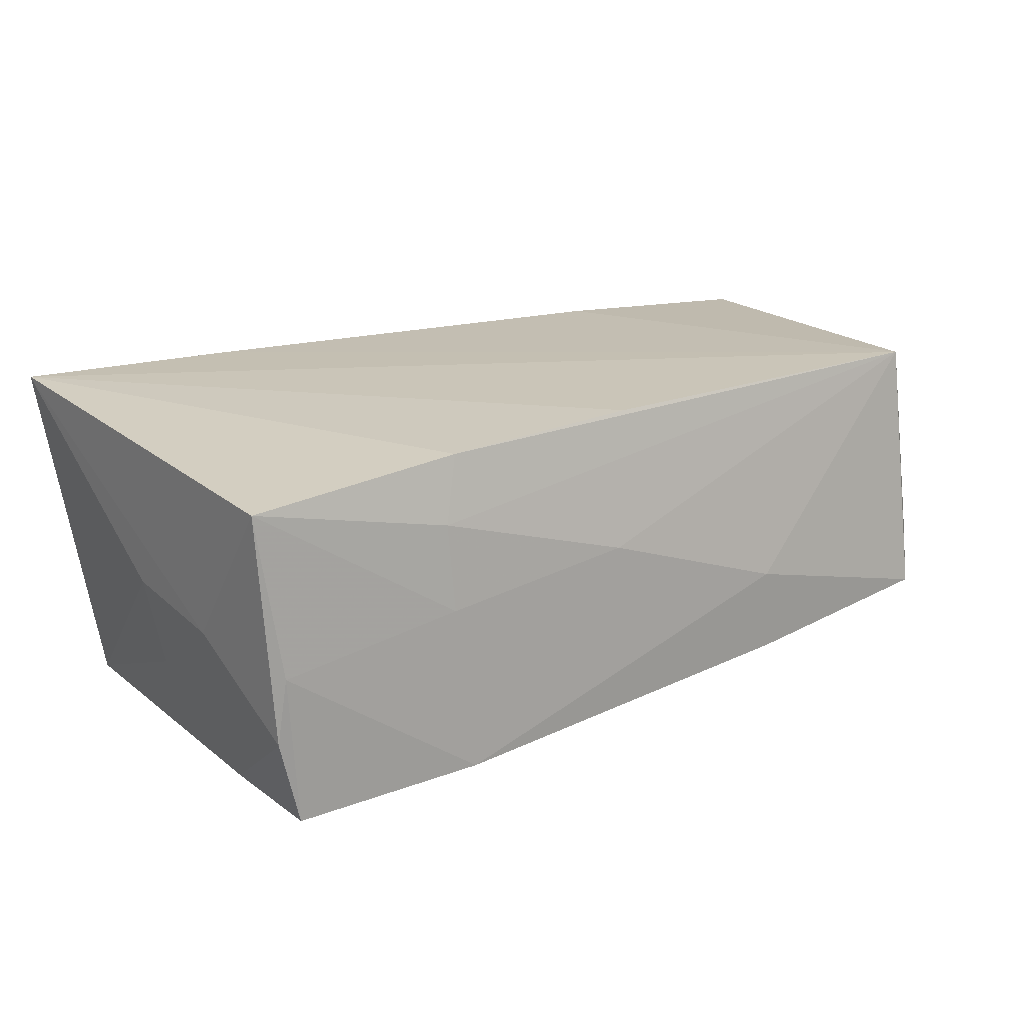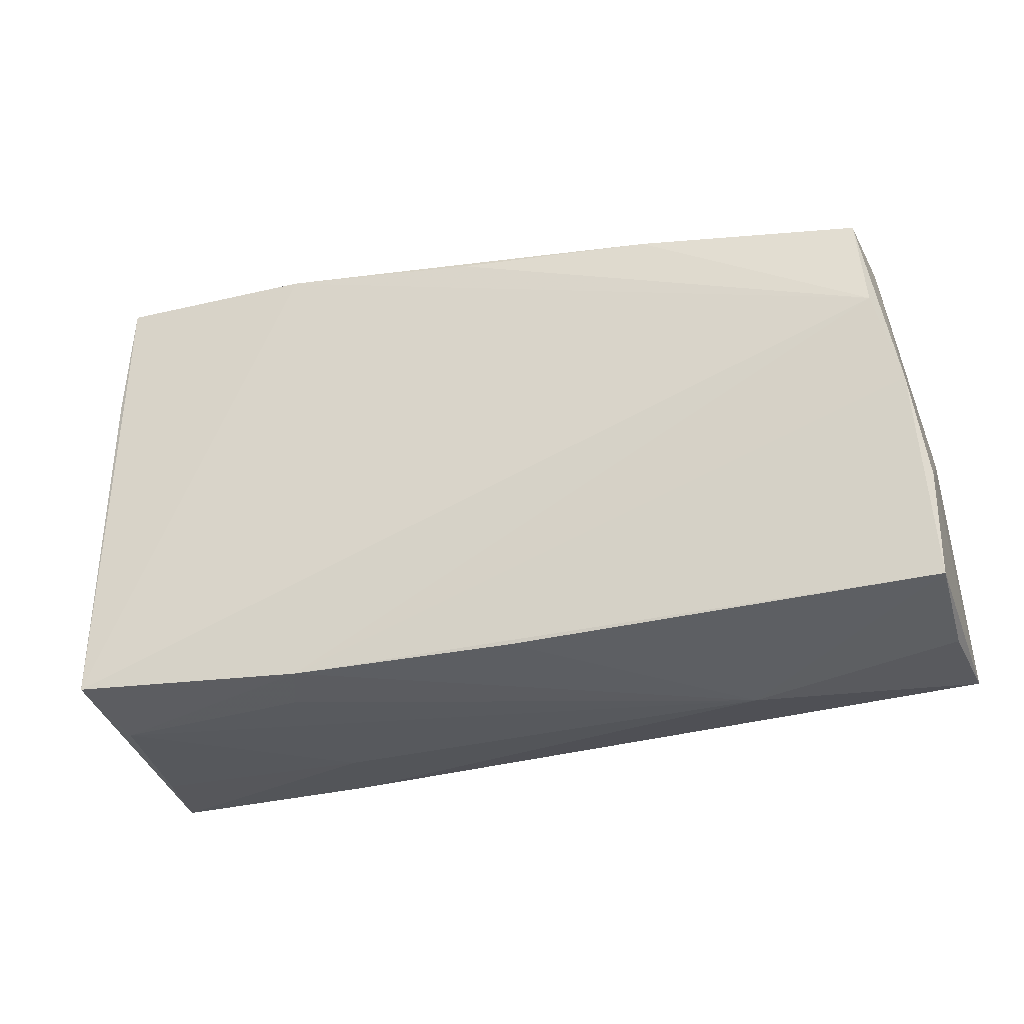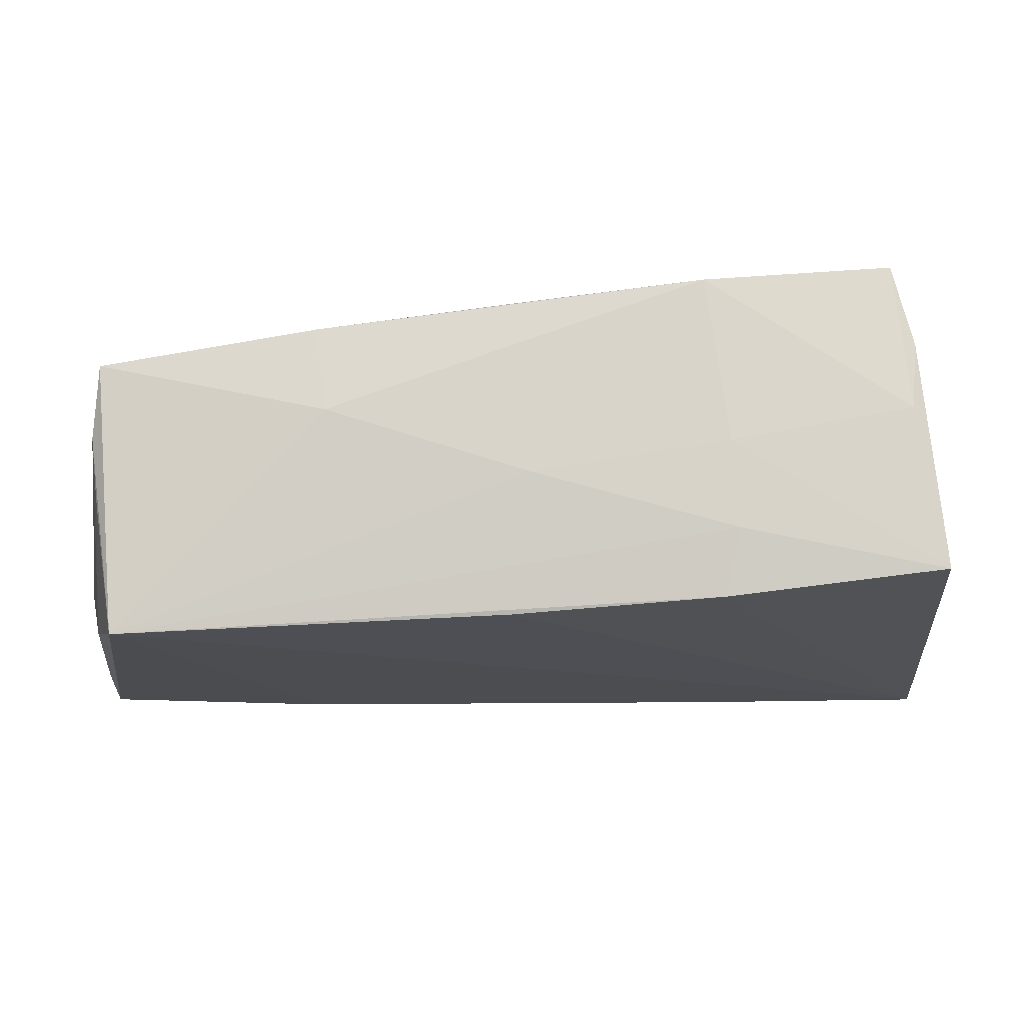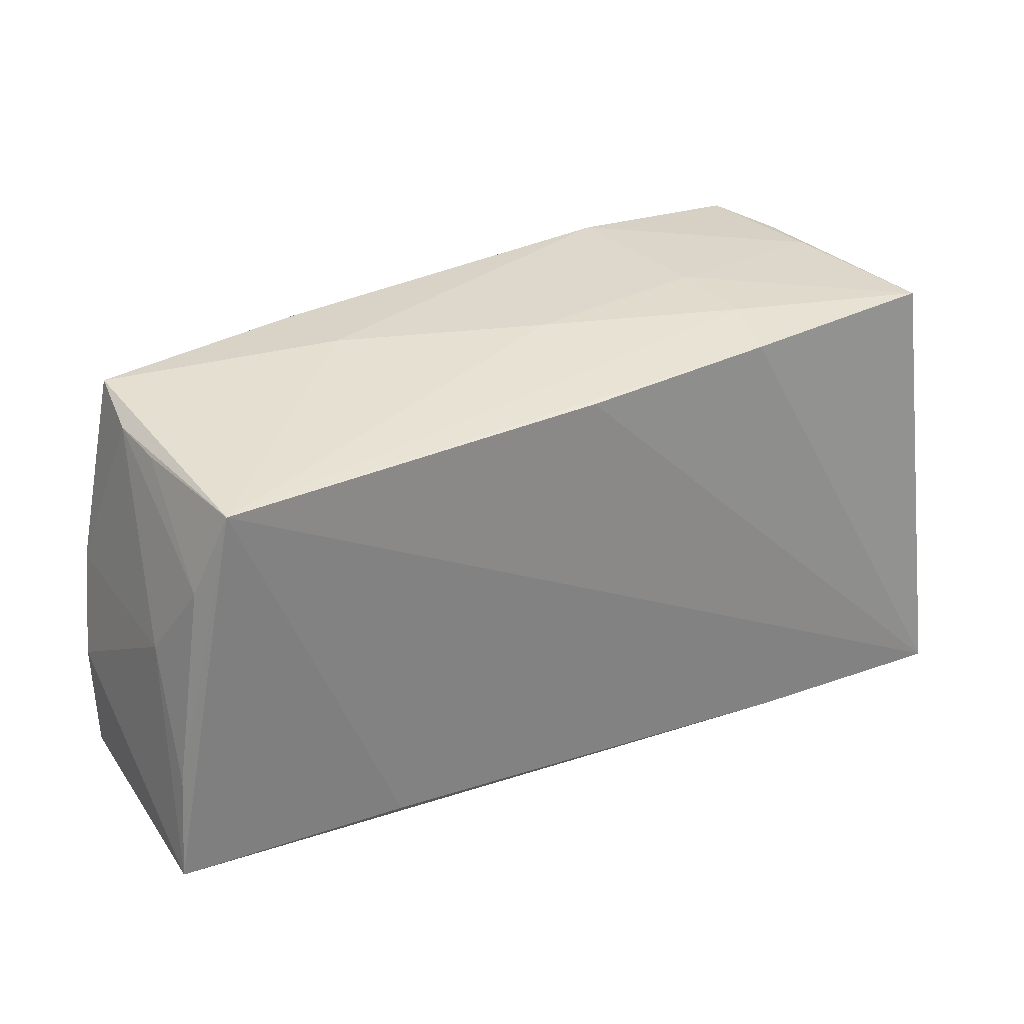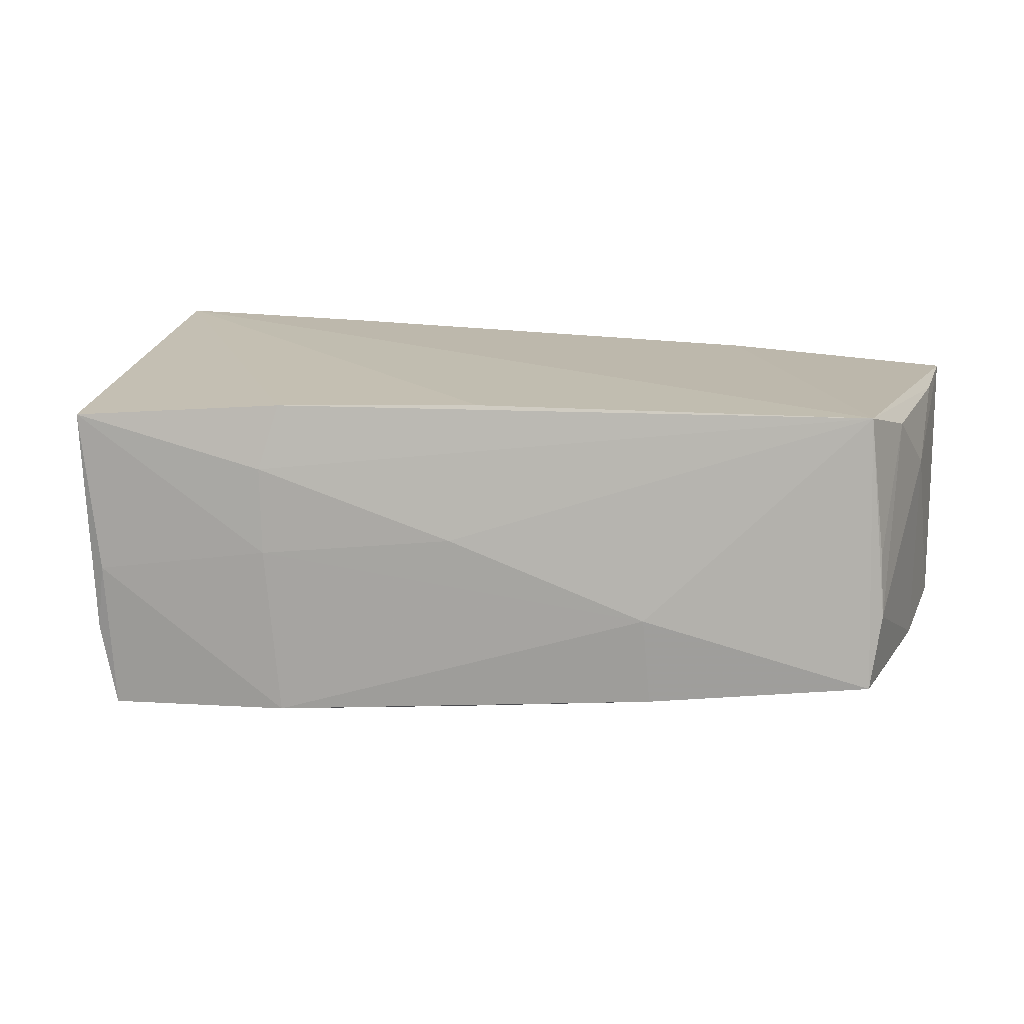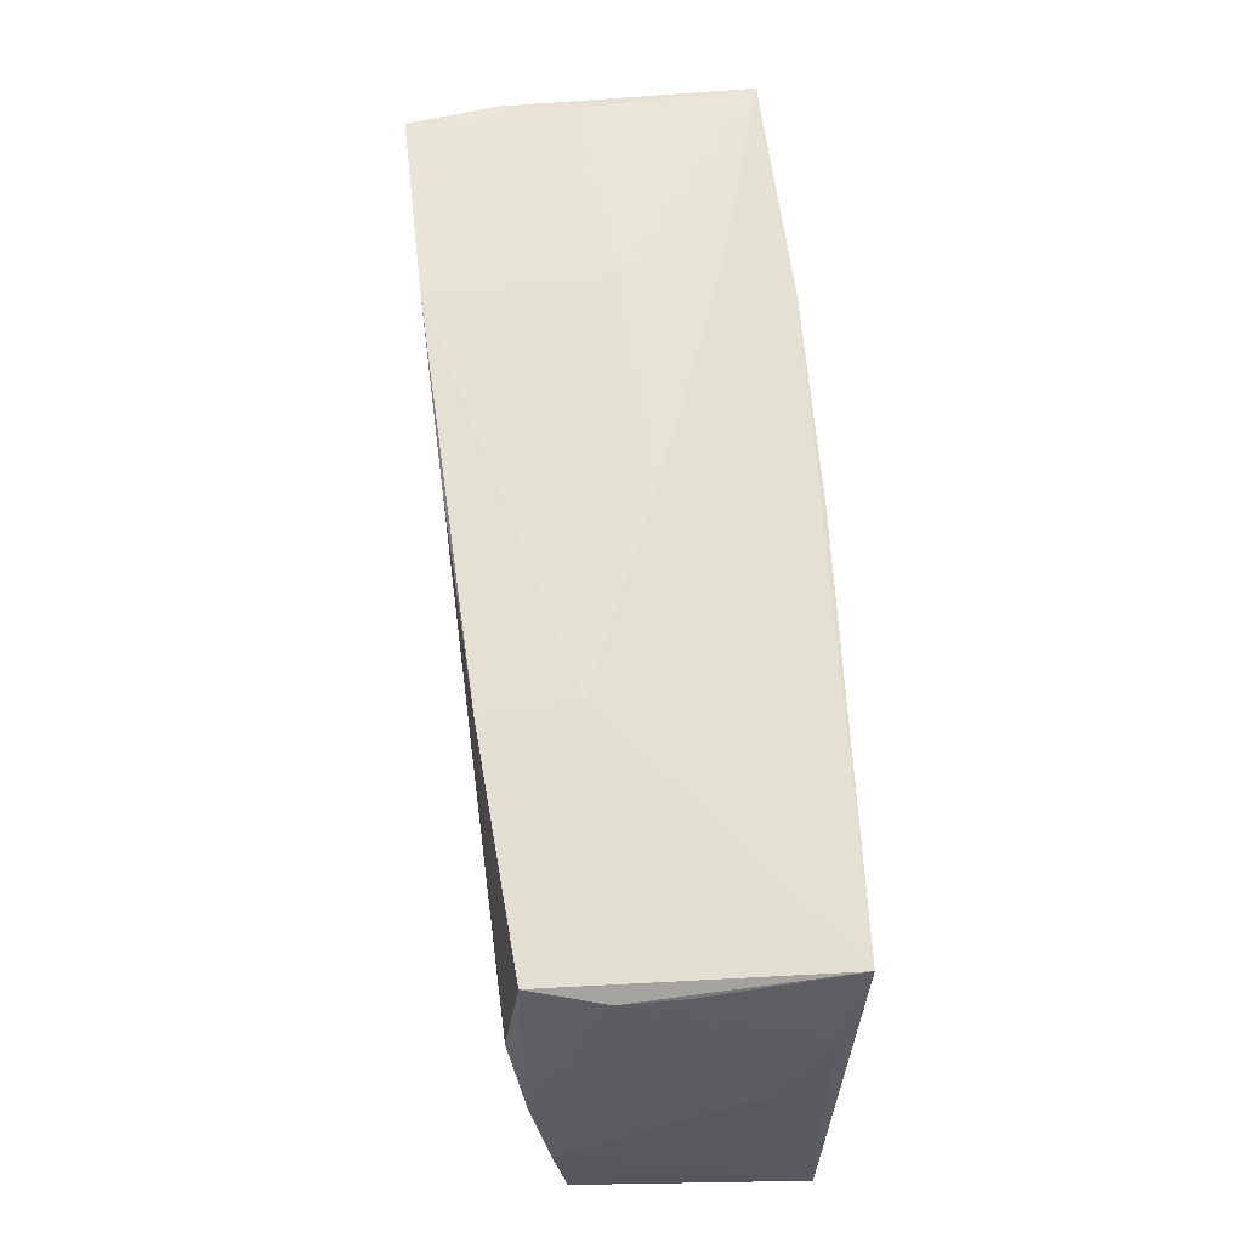
<metadata>
{"format":"obj","ext":"obj","renderer":"f3d","projection":"perspective","resolution":1024,"background":"white","views":[{"elev":19.7,"azim":147.3,"up":"+Z"},{"elev":-26.4,"azim":-160.5,"up":"+Y"},{"elev":72.0,"azim":-2.0,"up":"+Y"},{"elev":28.3,"azim":-31.0,"up":"+Y"},{"elev":16.2,"azim":-168.0,"up":"+Z"},{"elev":63.2,"azim":-93.0,"up":"+Y"}]}
</metadata>
<code>
v -0.05133 0.02272 0.01921
v 0.04892 -0.0006386 -0.01211
v -0.03064 -0.02507 0.01798
v 0.05111 -0.02901 0.008043
v -0.0325 -0.0276 0.00598
v 0.02155 0.02968 -0.02122
v 0.04761 -0.02627 -0.02269
v -0.05807 -0.0122 0.01583
v -0.05473 0.01254 0.01636
v -0.05845 -0.02415 0.003405
v -0.05744 0.002727 0.009208
v -0.02502 0.02831 -0.006379
v -0.05722 0.003707 -0.01384
v -0.05378 0.0241 -0.005113
v -0.05411 0.01468 -0.01543
v 0.0508 -0.001788 -0.001203
v 0.02324 -0.02895 0.007471
v -0.05914 -0.02503 0.01624
v -0.05914 -0.02109 -0.01041
v -0.05914 -0.008843 -0.01181
v -0.007479 -0.02522 -0.01632
v 0.04482 0.02825 -0.02269
v 0.04608 0.01418 -0.02248
v 0.04945 0.0132 -0.003057
v -0.0005465 0.02827 0.002385
v 0.04865 0.02699 0.01582
v -0.003447 0.02465 0.01897
v 0.02365 0.02878 -0.0005694
v 0.02233 -0.02774 -0.01311
v -0.05327 0.02328 0.002261
v 0.04702 0.02777 -0.01248
v 0.02662 -0.0285 0.01887
v -0.02597 0.02806 -0.01694
v 0.02192 0.02607 0.01807
v -0.05262 0.02658 -0.01364
v 0.04594 0.02822 -0.004237
v 0.05391 -0.02918 0.01929
v 0.04688 -0.0285 -0.01108
v -0.002228 0.02835 -0.01938
v 0.02412 0.02788 0.01012
v 0.01948 -0.02666 -0.01959
f 22 7 6
f 38 7 37
f 26 34 37
f 3 1 18
f 37 34 27
f 27 1 37
f 34 1 27
f 37 5 17
f 5 38 17
f 19 21 5
f 6 7 15
f 5 21 41
f 7 38 41
f 41 15 7
f 21 19 41
f 7 22 23
f 23 2 7
f 36 22 6
f 37 7 16
f 7 2 16
f 37 1 32
f 1 3 32
f 32 3 18
f 18 5 32
f 32 5 37
f 25 12 1
f 4 38 37
f 37 17 4
f 4 17 38
f 10 5 18
f 18 19 10
f 10 19 5
f 1 12 35
f 29 38 5
f 5 41 29
f 29 41 38
f 13 41 19
f 15 41 13
f 13 35 15
f 22 36 31
f 31 36 26
f 31 23 22
f 2 23 31
f 31 16 2
f 34 26 40
f 40 1 34
f 40 25 1
f 15 35 33
f 33 12 6
f 33 35 12
f 20 19 18
f 20 13 19
f 13 20 11
f 11 20 18
f 24 31 26
f 16 31 24
f 24 26 37
f 37 16 24
f 25 40 28
f 6 12 28
f 12 25 28
f 28 36 6
f 26 36 28
f 28 40 26
f 6 15 39
f 39 33 6
f 15 33 39
f 35 13 14
f 13 11 14
f 1 35 14
f 14 30 1
f 1 30 9
f 9 14 11
f 30 14 9
f 8 11 18
f 8 9 11
f 18 1 8
f 1 9 8

</code>
